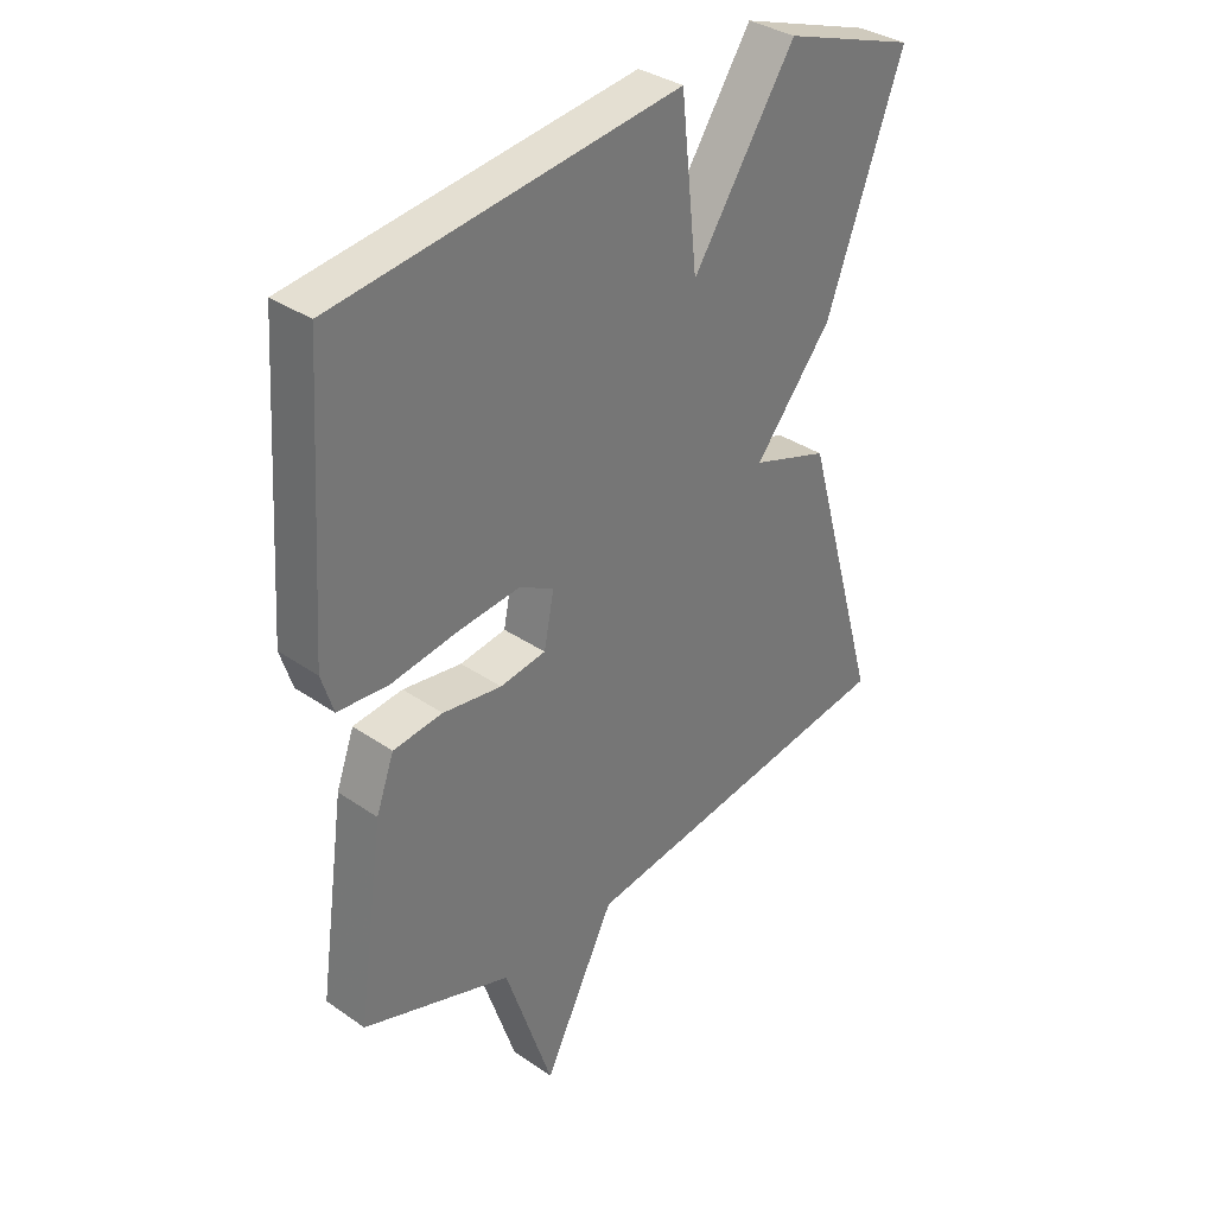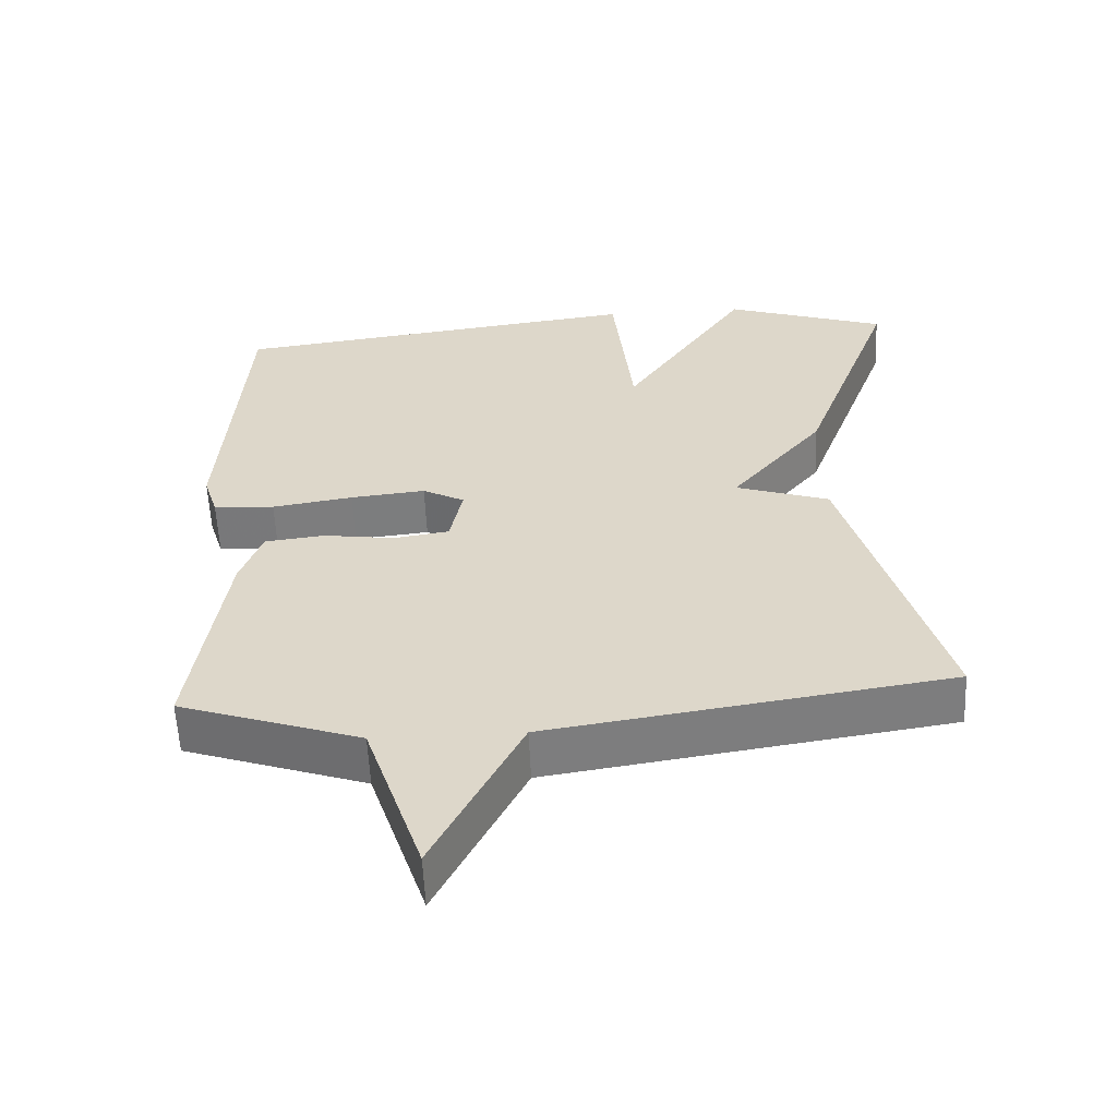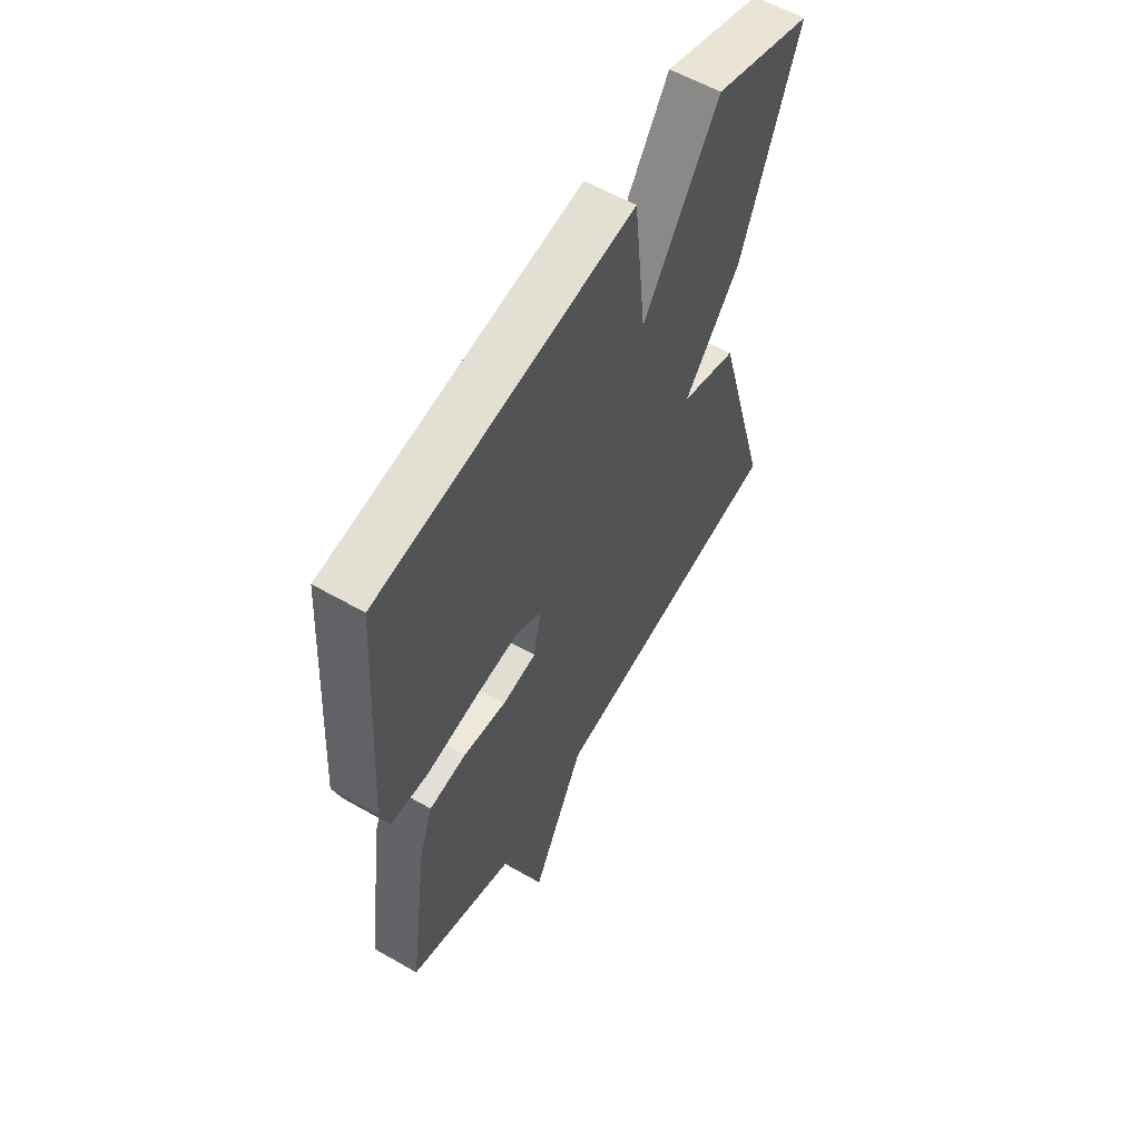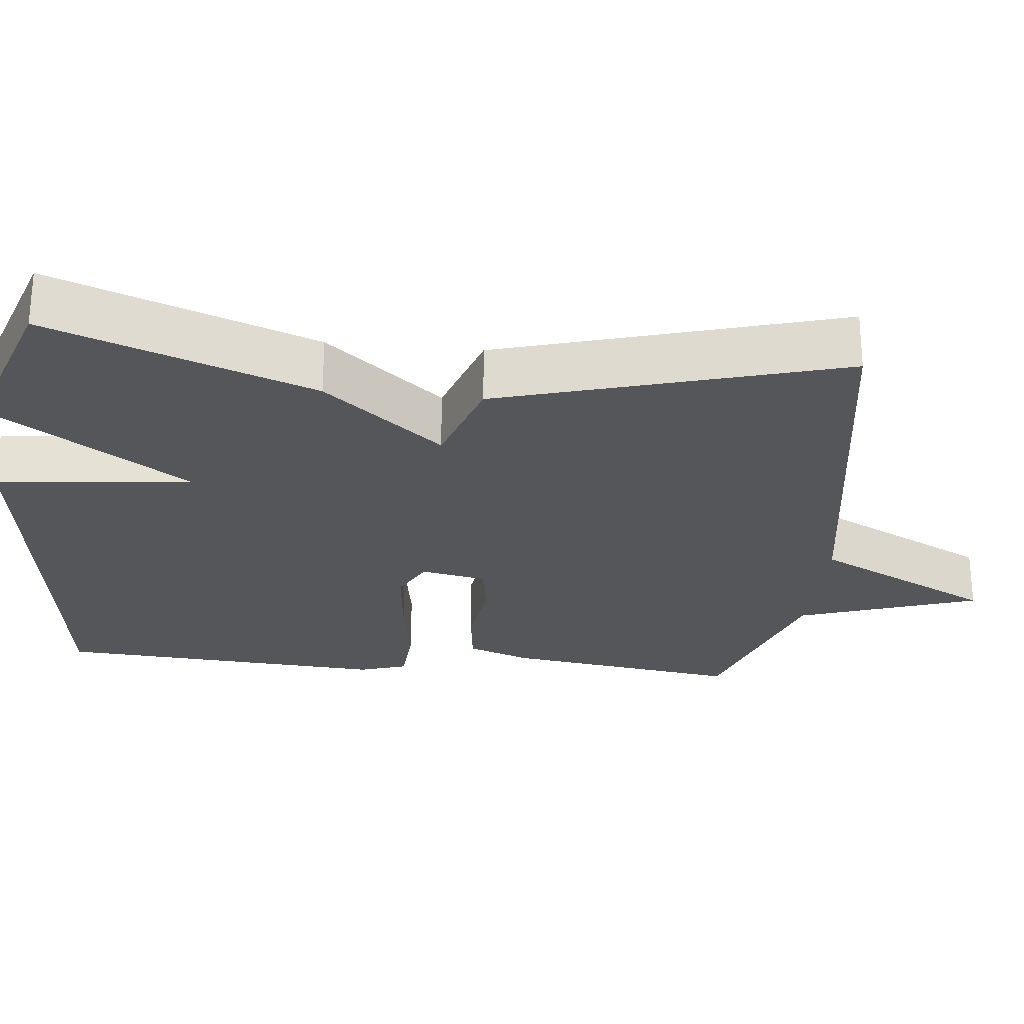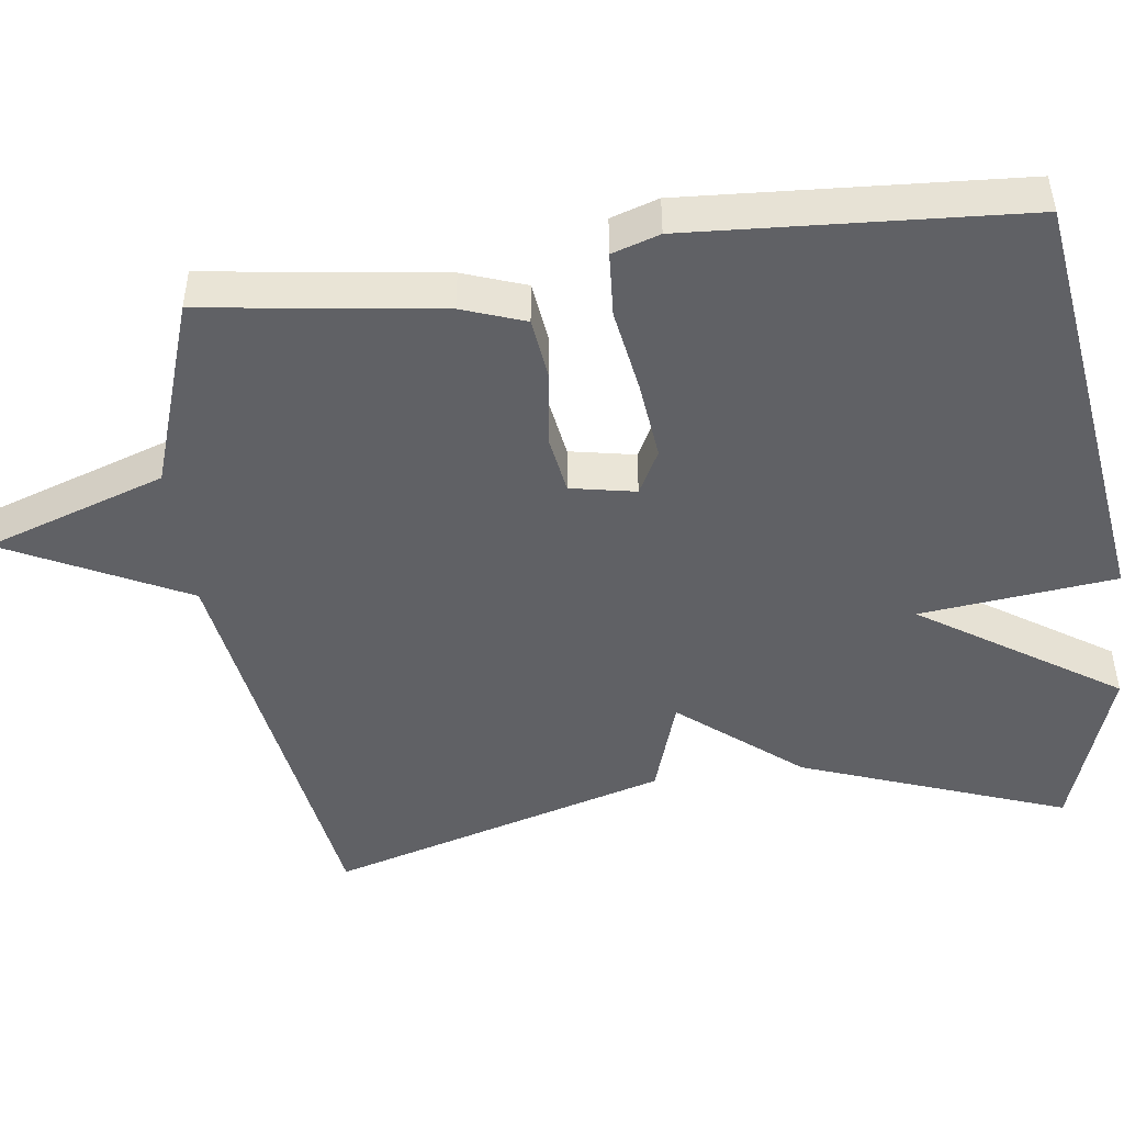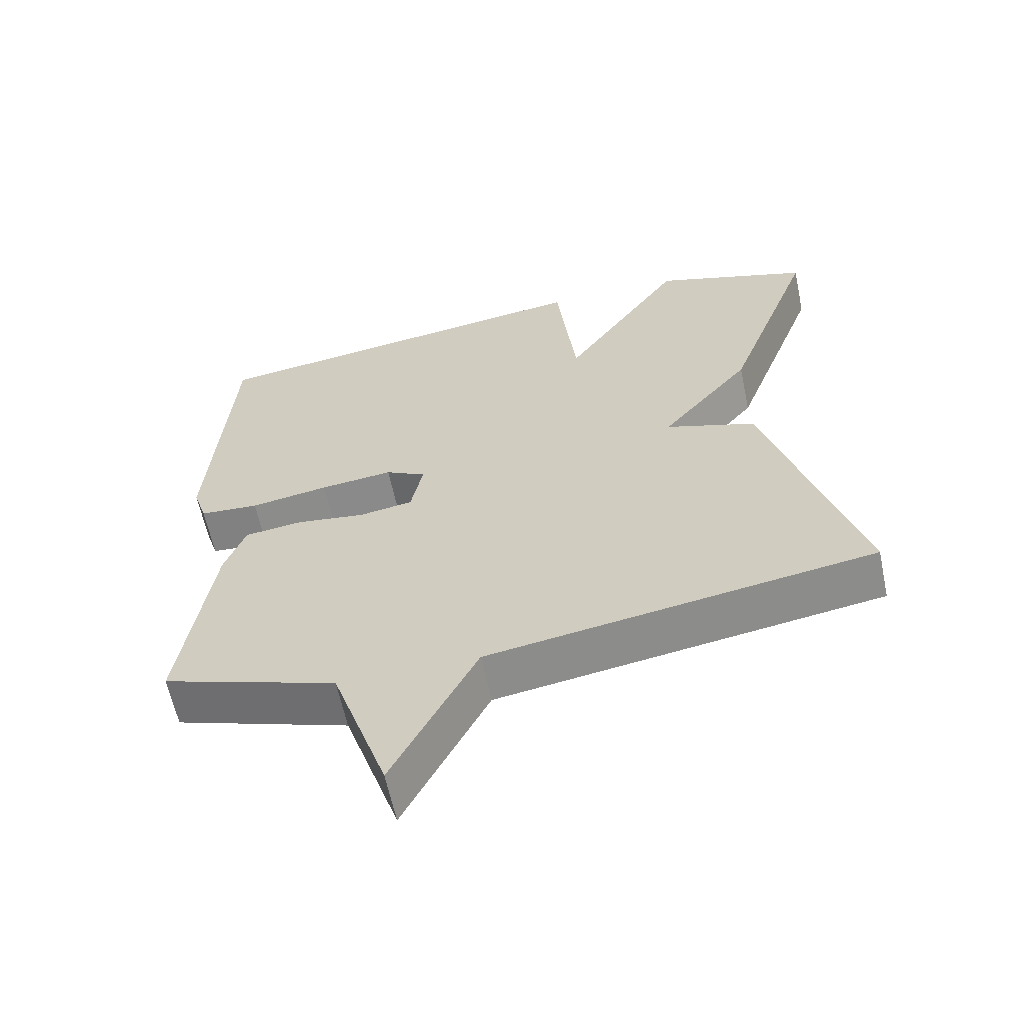
<metadata>
{"format":"obj","ext":"obj","renderer":"f3d","projection":"perspective","resolution":1024,"background":"white","views":[{"elev":34.6,"azim":-47.2,"up":"+Z"},{"elev":-58.3,"azim":2.6,"up":"+Z"},{"elev":58.5,"azim":-59.4,"up":"+Z"},{"elev":-26.1,"azim":84.2,"up":"+Y"},{"elev":-47.4,"azim":-82.3,"up":"+Y"},{"elev":-61.8,"azim":11.9,"up":"+Z"}]}
</metadata>
<code>
v -0.5 0.07 -0.5
v -0.456 0.07 -0.188
v -0.426 0.07 -0.105
v -0.343 0.07 -0.095
v -0.244 0.07 -0.109
v -0.167 0.07 -0.097
v -0.15 0.07 -0.011
v -0.208 0.07 0.02
v -0.312 0.07 0.009
v -0.424 0.07 -0.009
v -0.509 0.07 -0.003
v -0.529 0.07 0.06
v -0.5 0.07 0.5
v 0.076 0.07 0.576
v 0.104 0.07 0.317
v 0.276 0.07 0.576
v 0.5 0.07 0.5
v 0.371 0.07 0.151
v 0.242 0.07 -0.006
v 0.371 0.07 -0.049
v 0.5 0.07 -0.5
v -0.05 0.07 -0.585
v -0.17 0.07 -0.824
v -0.25 0.07 -0.585
v -0.5 0 -0.5
v -0.456 0 -0.188
v -0.426 0 -0.105
v -0.343 0 -0.095
v -0.244 0 -0.109
v -0.167 0 -0.097
v -0.15 0 -0.011
v -0.208 0 0.02
v -0.312 0 0.009
v -0.424 0 -0.009
v -0.509 0 -0.003
v -0.529 0 0.06
v -0.5 0 0.5
v 0.076 0 0.576
v 0.104 0 0.317
v 0.276 0 0.576
v 0.5 0 0.5
v 0.371 0 0.151
v 0.242 0 -0.006
v 0.371 0 -0.049
v 0.5 0 -0.5
v -0.05 0 -0.585
v -0.17 0 -0.824
v -0.25 0 -0.585
f 22 23 24
f 24 1 2
f 22 24 2
f 21 22 2
f 20 21 2
f 19 20 2
f 17 18 19
f 16 17 19
f 15 16 19
f 13 14 15
f 12 13 15
f 11 12 15
f 10 11 15
f 9 10 15
f 8 9 15
f 7 8 15 19
f 6 7 19
f 2 3 4 5
f 2 5 6
f 2 6 19
f 48 47 46
f 26 25 48
f 26 48 46
f 26 46 45
f 26 45 44
f 26 44 43
f 43 42 41
f 43 41 40
f 43 40 39
f 39 38 37
f 39 37 36
f 39 36 35
f 39 35 34
f 39 34 33
f 39 33 32
f 43 39 32 31
f 43 31 30
f 29 28 27 26
f 30 29 26
f 43 30 26
f 1 25 26 2
f 2 26 27 3
f 3 27 28 4
f 4 28 29 5
f 5 29 30 6
f 6 30 31 7
f 7 31 32 8
f 8 32 33 9
f 9 33 34 10
f 10 34 35 11
f 11 35 36 12
f 12 36 37 13
f 13 37 38 14
f 14 38 39 15
f 15 39 40 16
f 16 40 41 17
f 17 41 42 18
f 18 42 43 19
f 19 43 44 20
f 20 44 45 21
f 21 45 46 22
f 22 46 47 23
f 23 47 48 24
f 24 48 25 1

</code>
